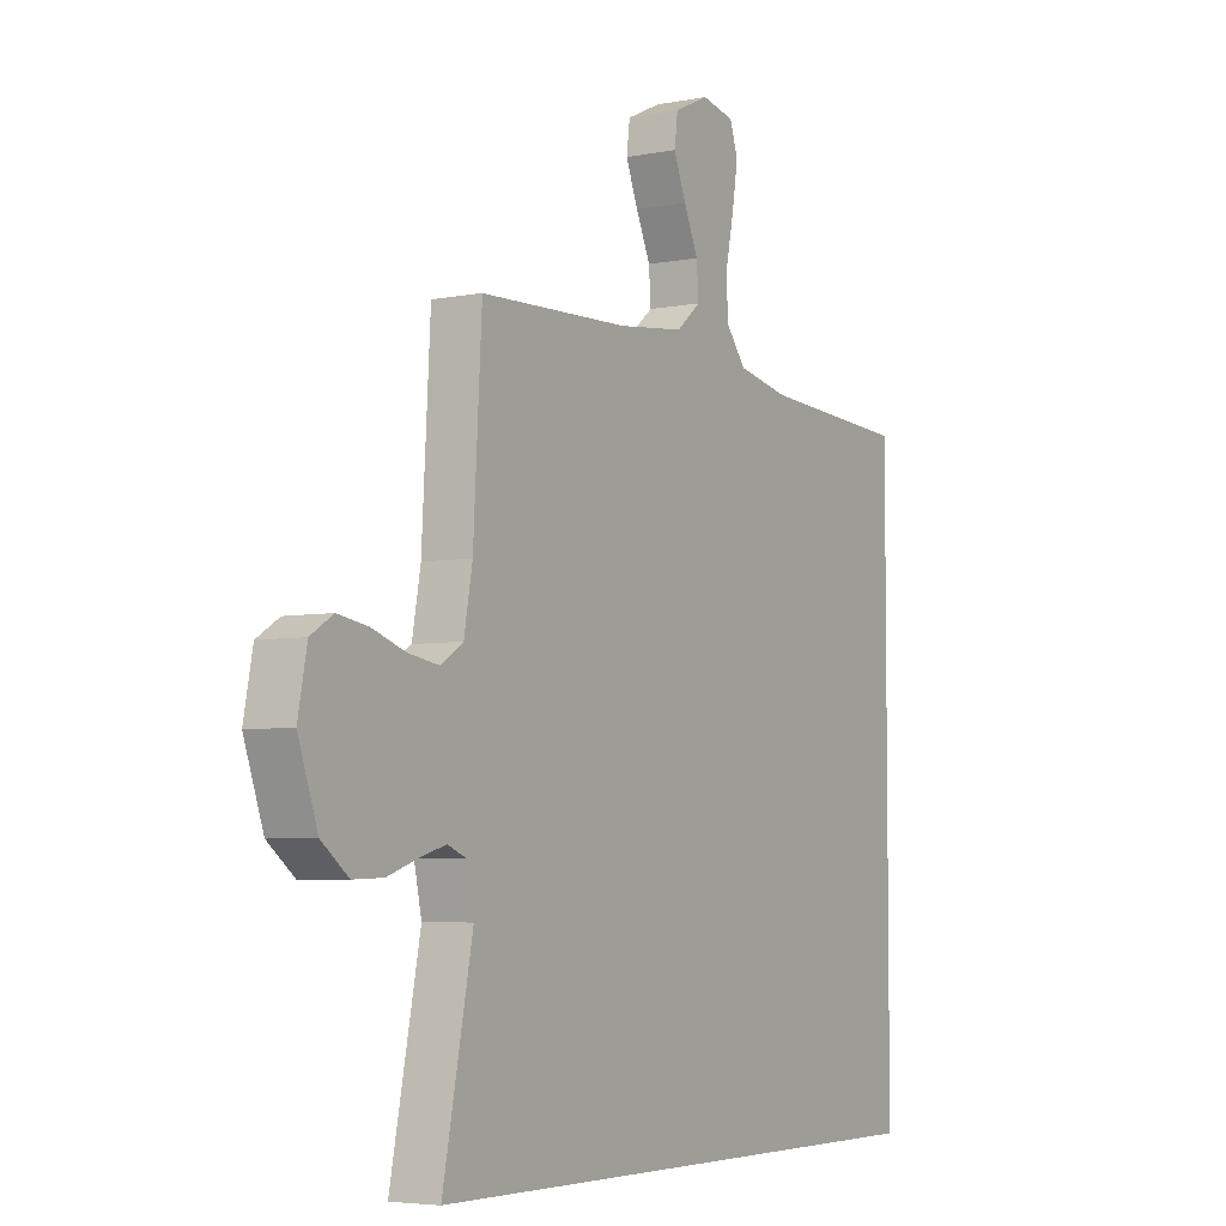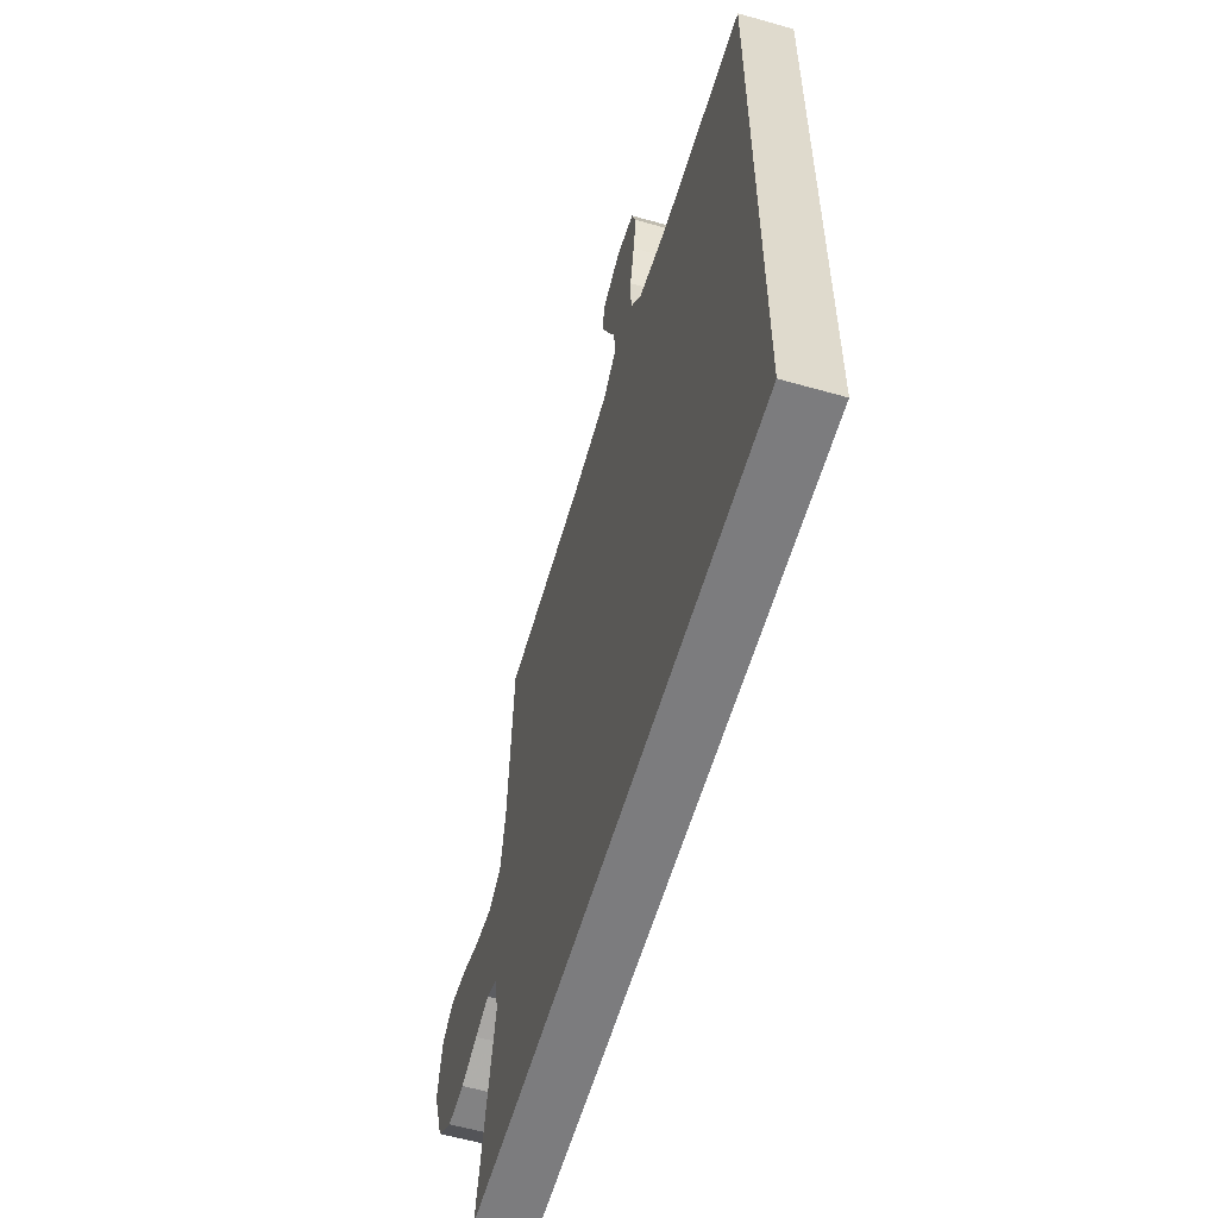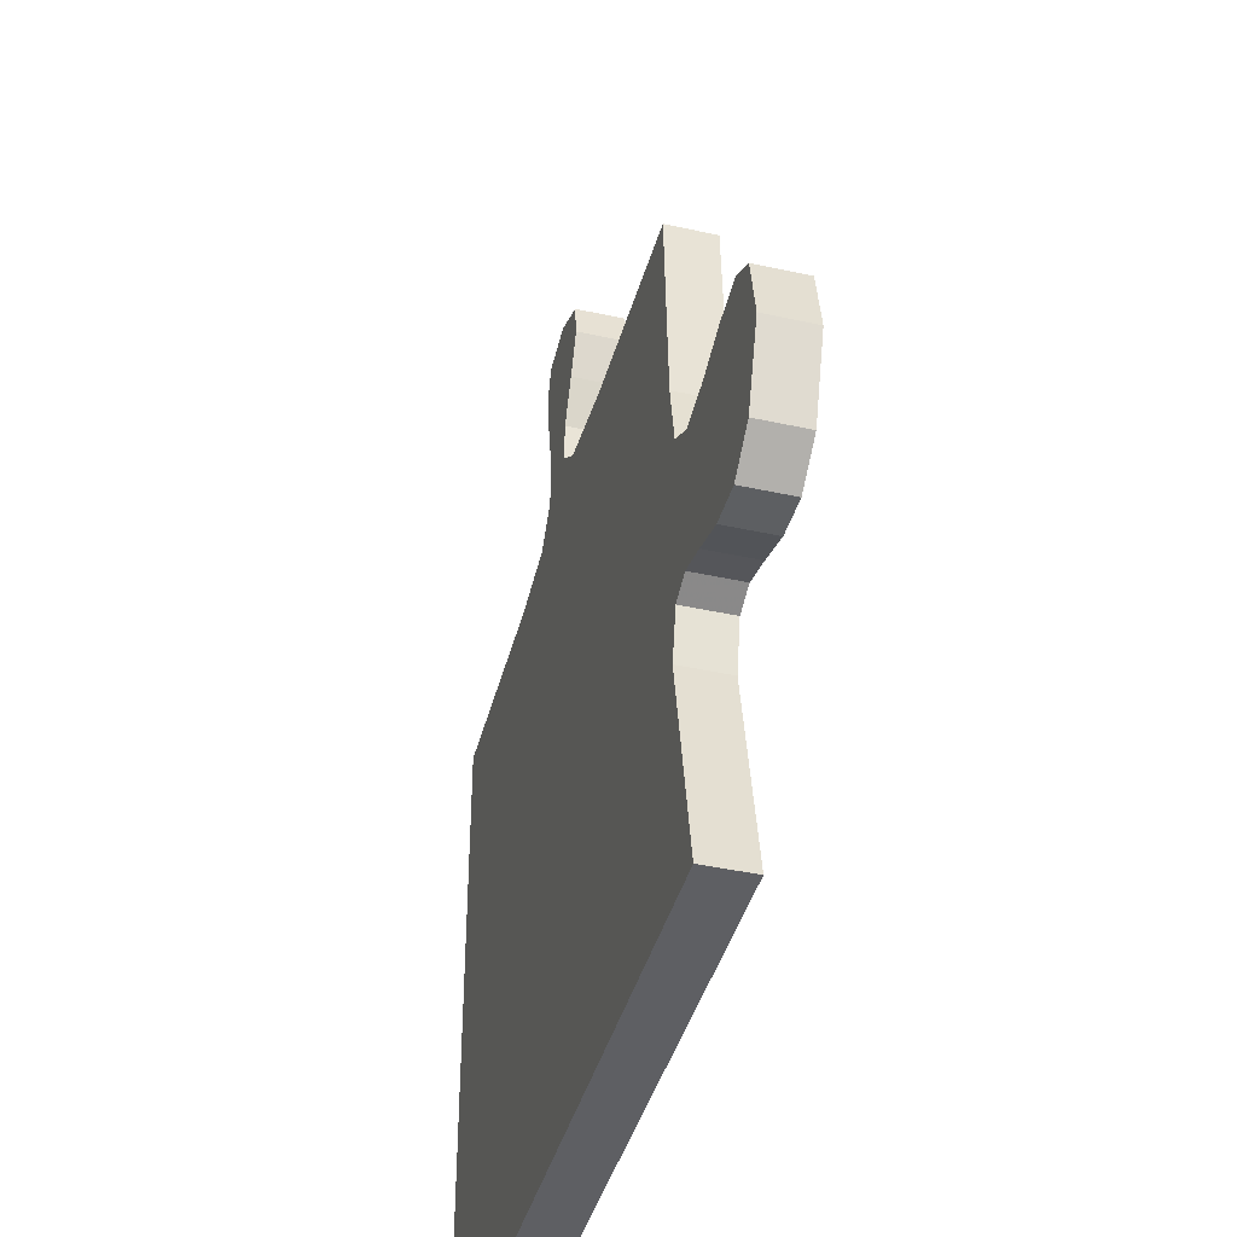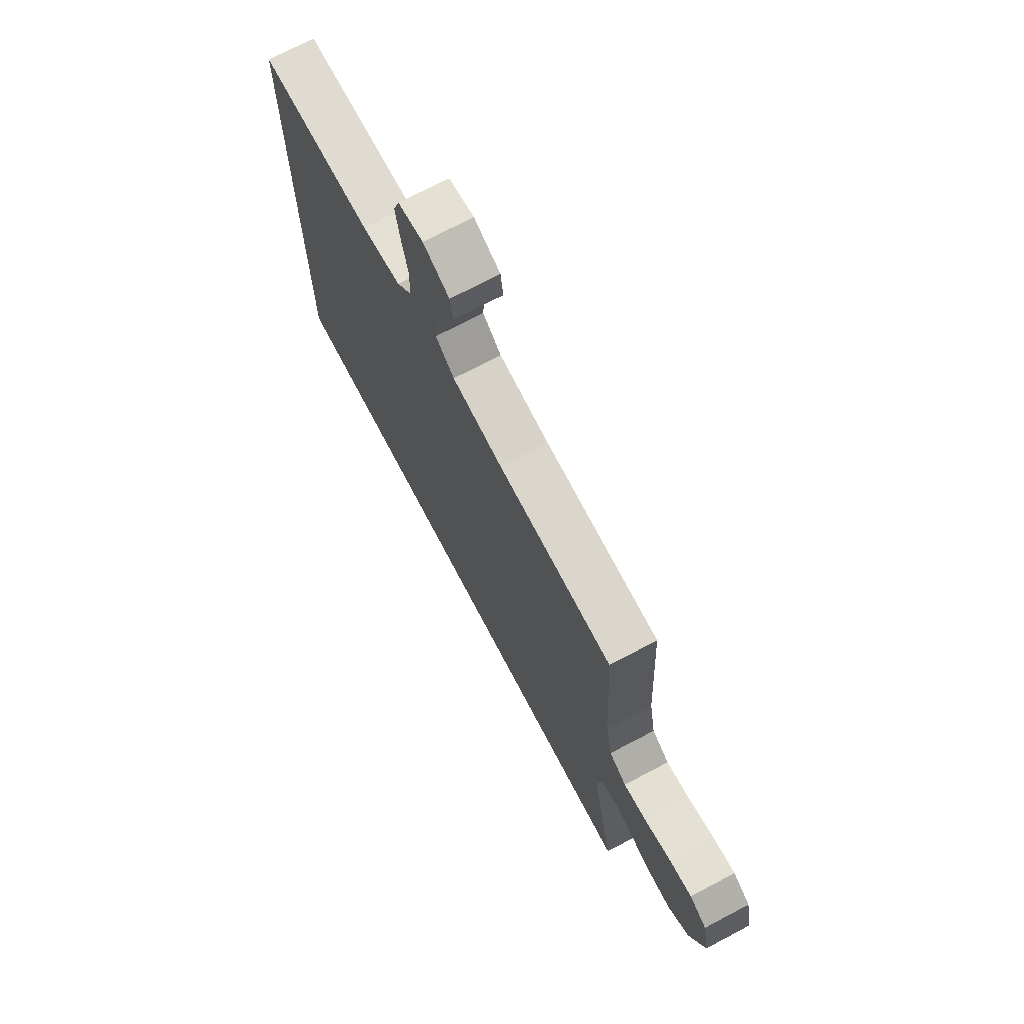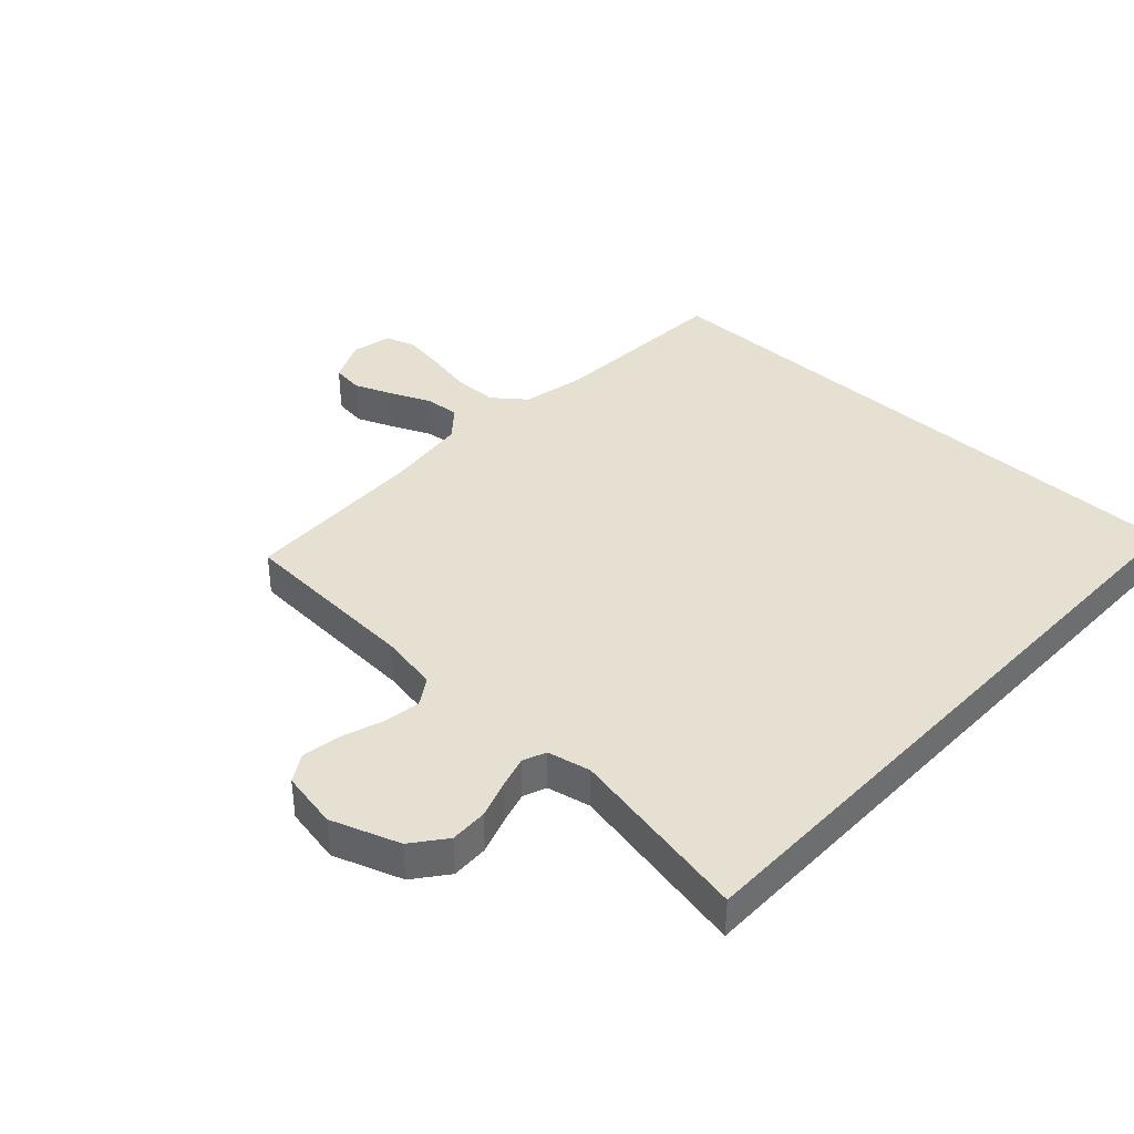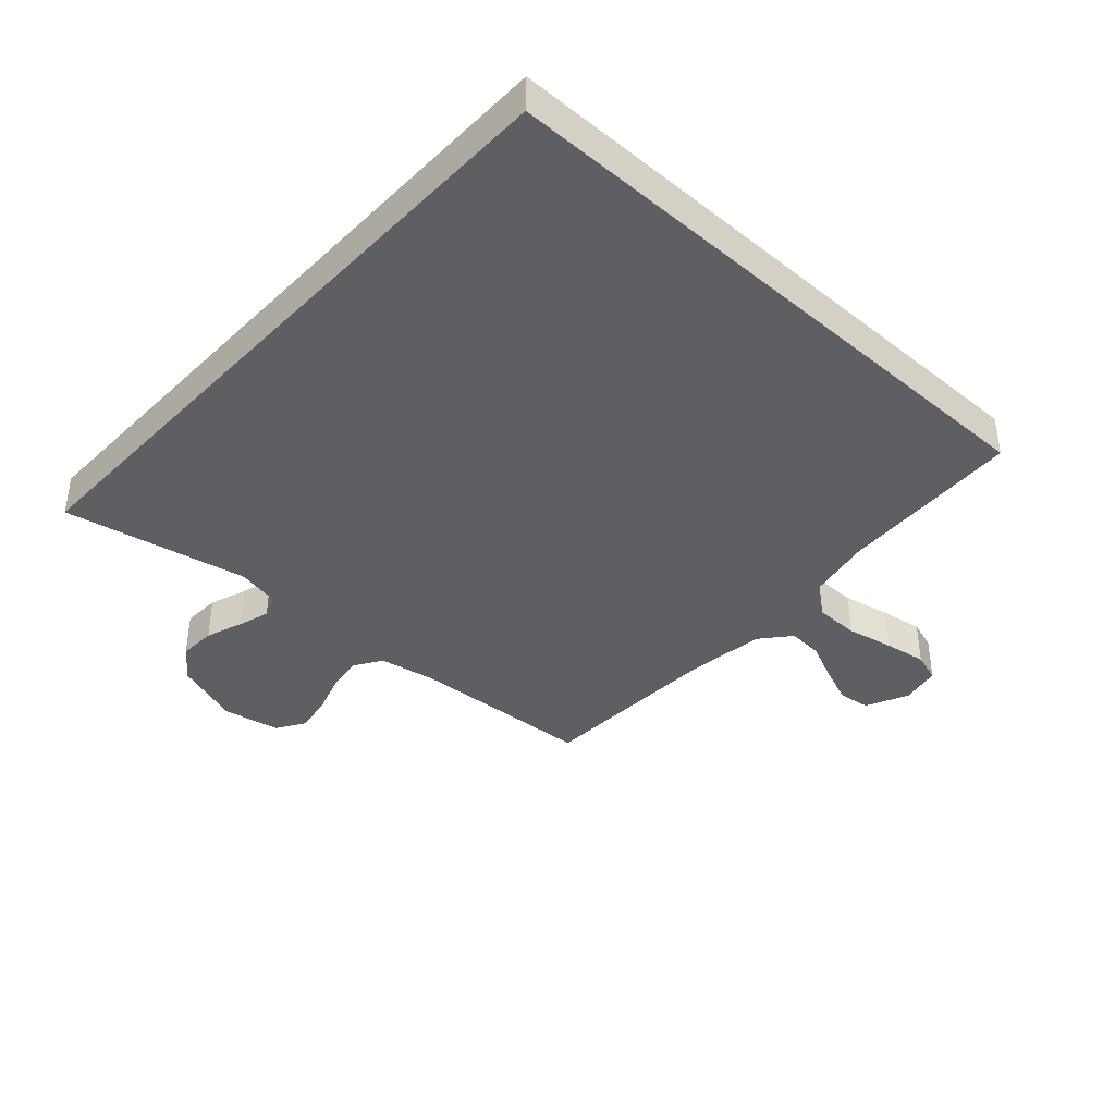
<metadata>
{"format":"obj","ext":"obj","renderer":"f3d","projection":"perspective","resolution":1024,"background":"white","views":[{"elev":-5.0,"azim":121.7,"up":"+Z"},{"elev":-58.9,"azim":-106.3,"up":"+Z"},{"elev":-41.5,"azim":75.0,"up":"+Z"},{"elev":72.3,"azim":62.2,"up":"+Z"},{"elev":38.5,"azim":132.9,"up":"+Y"},{"elev":-39.7,"azim":-132.6,"up":"+Y"}]}
</metadata>
<code>
v 0.572 0.07 -0.5
v -0.5 0.07 -0.5
v -0.5 0.07 0.464
v -0.2 0.07 0.481
v -0.097 0.07 0.502
v -0.056 0.07 0.554
v -0.055 0.07 0.626
v -0.071 0.07 0.703
v -0.082 0.07 0.772
v -0.066 0.07 0.821
v 0 0.07 0.835
v 0.069 0.07 0.803
v 0.076 0.07 0.751
v 0.051 0.07 0.689
v 0.022 0.07 0.624
v 0.018 0.07 0.567
v 0.067 0.07 0.526
v 0.2 0.07 0.51
v 0.5 0.07 0.5
v 0.517 0.07 0.2
v 0.534 0.07 0.107
v 0.579 0.07 0.078
v 0.64 0.07 0.088
v 0.707 0.07 0.111
v 0.768 0.07 0.121
v 0.813 0.07 0.093
v 0.831 0.07 0
v 0.792 0.07 -0.111
v 0.738 0.07 -0.153
v 0.677 0.07 -0.151
v 0.616 0.07 -0.13
v 0.564 0.07 -0.115
v 0.527 0.07 -0.13
v 0.512 0.07 -0.2
v 0.572 0 -0.5
v -0.5 0 -0.5
v -0.5 0 0.464
v -0.2 0 0.481
v -0.097 0 0.502
v -0.056 0 0.554
v -0.055 0 0.626
v -0.071 0 0.703
v -0.082 0 0.772
v -0.066 0 0.821
v 0 0 0.835
v 0.069 0 0.803
v 0.076 0 0.751
v 0.051 0 0.689
v 0.022 0 0.624
v 0.018 0 0.567
v 0.067 0 0.526
v 0.2 0 0.51
v 0.5 0 0.5
v 0.517 0 0.2
v 0.534 0 0.107
v 0.579 0 0.078
v 0.64 0 0.088
v 0.707 0 0.111
v 0.768 0 0.121
v 0.813 0 0.093
v 0.831 0 0
v 0.792 0 -0.111
v 0.738 0 -0.153
v 0.677 0 -0.151
v 0.616 0 -0.13
v 0.564 0 -0.115
v 0.527 0 -0.13
v 0.512 0 -0.2
f 29 30 31
f 28 29 31
f 27 28 31
f 26 27 31
f 25 26 31
f 24 25 31
f 23 24 31
f 22 23 31 32
f 21 22 32 33
f 18 19 20
f 21 33 34
f 20 21 34
f 18 20 34
f 17 18 34
f 13 14 15
f 12 13 15
f 11 12 15
f 10 11 15
f 9 10 15
f 8 9 15
f 7 8 15
f 6 7 15 16
f 34 1 2
f 17 34 2
f 16 17 2
f 6 16 2
f 5 6 2
f 4 5 2
f 2 3 4
f 65 64 63
f 65 63 62
f 65 62 61
f 65 61 60
f 65 60 59
f 65 59 58
f 65 58 57
f 66 65 57 56
f 67 66 56 55
f 54 53 52
f 68 67 55
f 68 55 54
f 68 54 52
f 68 52 51
f 49 48 47
f 49 47 46
f 49 46 45
f 49 45 44
f 49 44 43
f 49 43 42
f 49 42 41
f 50 49 41 40
f 36 35 68
f 36 68 51
f 36 51 50
f 36 50 40
f 36 40 39
f 36 39 38
f 38 37 36
f 1 35 36 2
f 2 36 37 3
f 3 37 38 4
f 4 38 39 5
f 5 39 40 6
f 6 40 41 7
f 7 41 42 8
f 8 42 43 9
f 9 43 44 10
f 10 44 45 11
f 11 45 46 12
f 12 46 47 13
f 13 47 48 14
f 14 48 49 15
f 15 49 50 16
f 16 50 51 17
f 17 51 52 18
f 18 52 53 19
f 19 53 54 20
f 20 54 55 21
f 21 55 56 22
f 22 56 57 23
f 23 57 58 24
f 24 58 59 25
f 25 59 60 26
f 26 60 61 27
f 27 61 62 28
f 28 62 63 29
f 29 63 64 30
f 30 64 65 31
f 31 65 66 32
f 32 66 67 33
f 33 67 68 34
f 34 68 35 1

</code>
